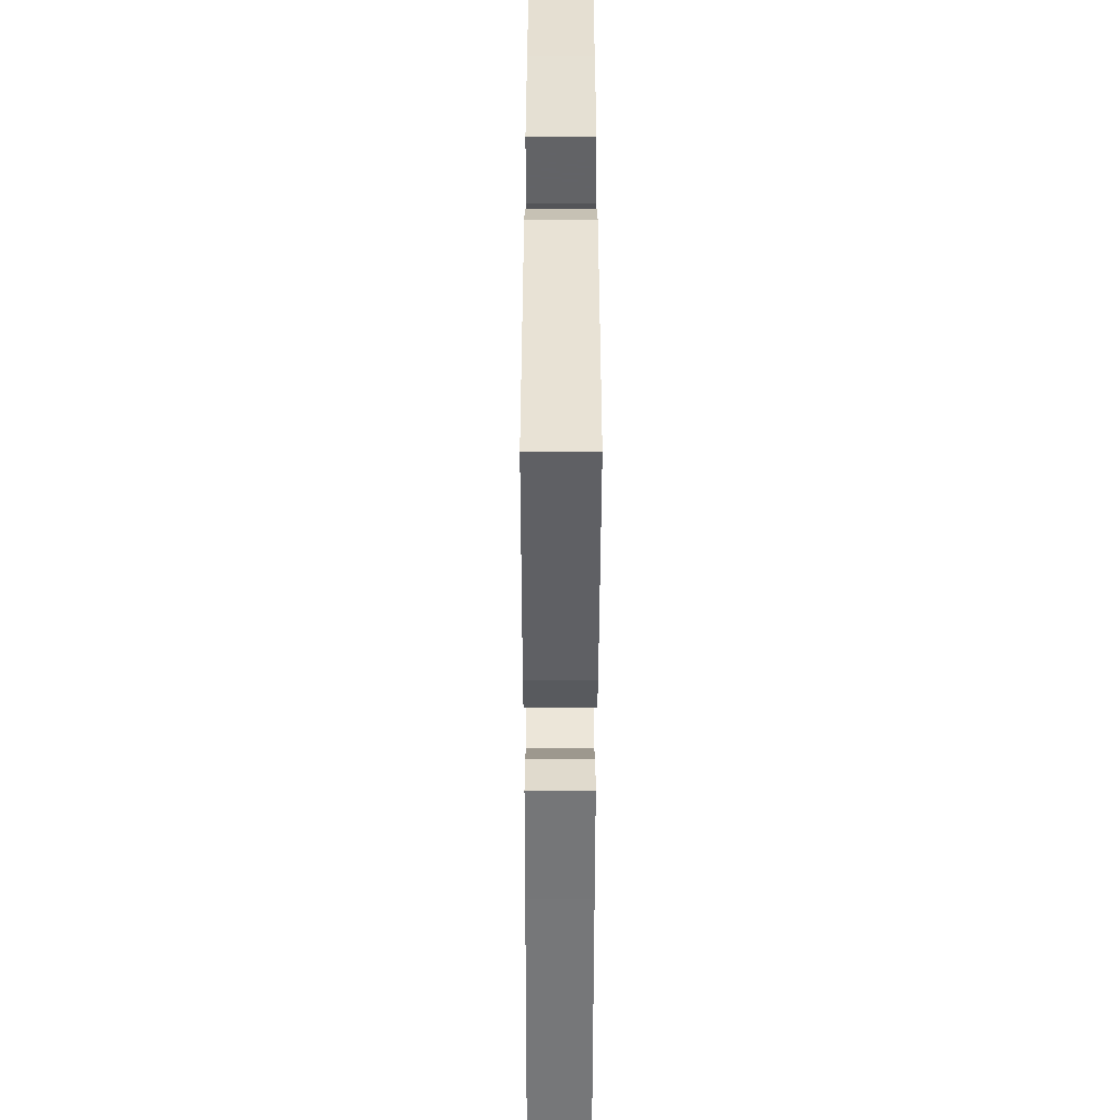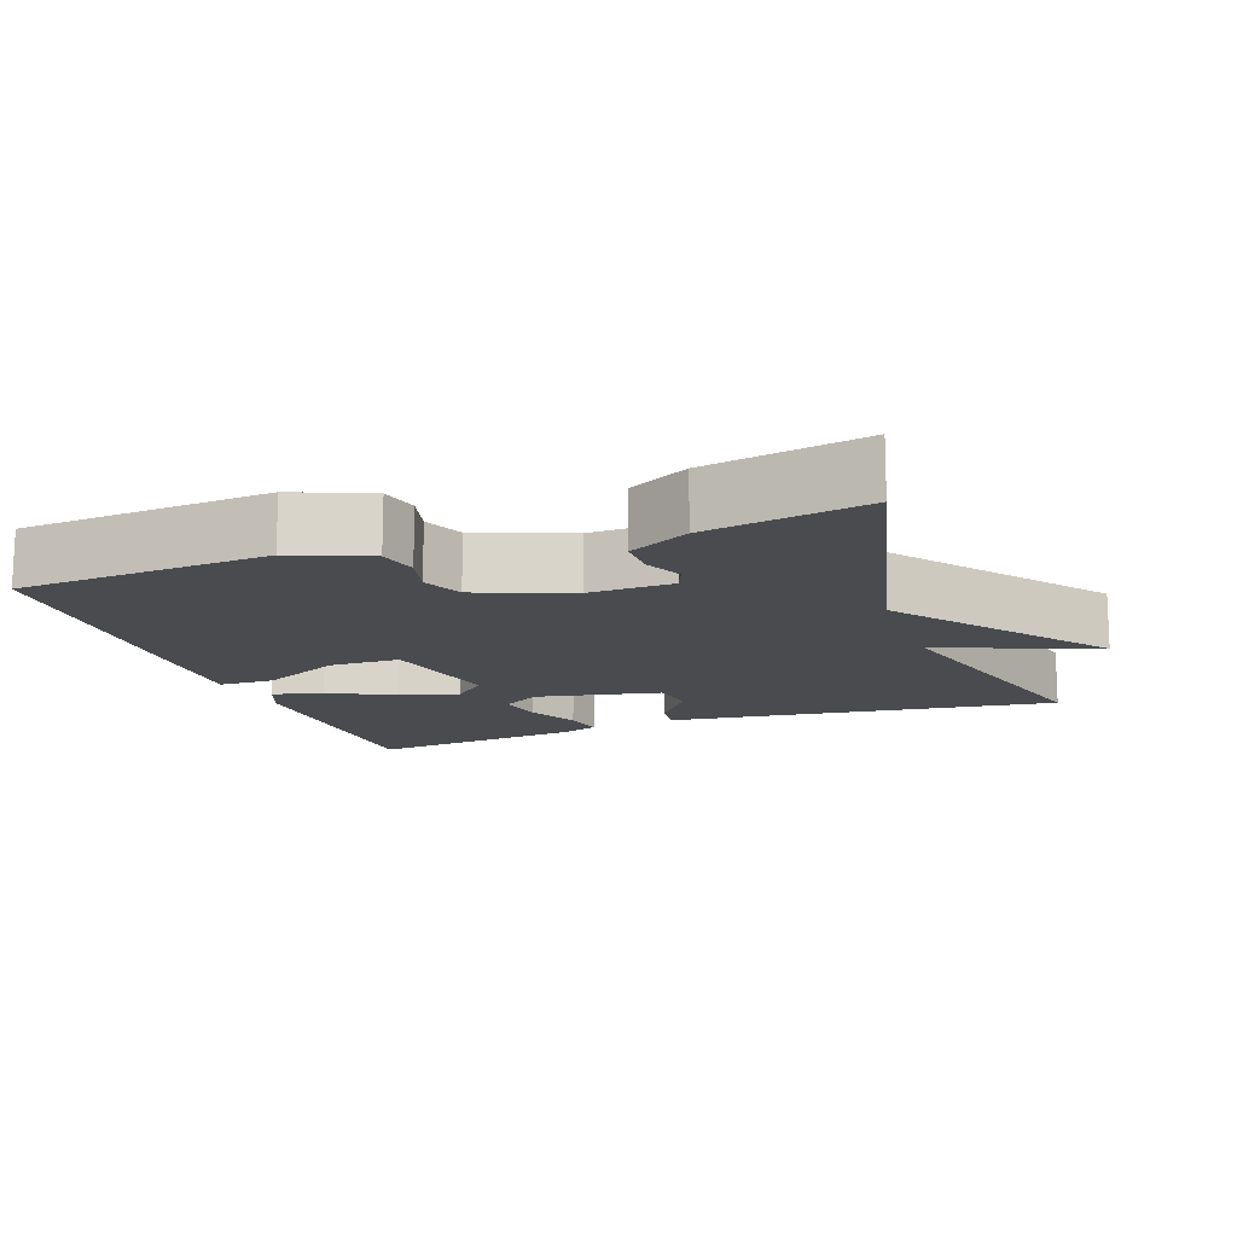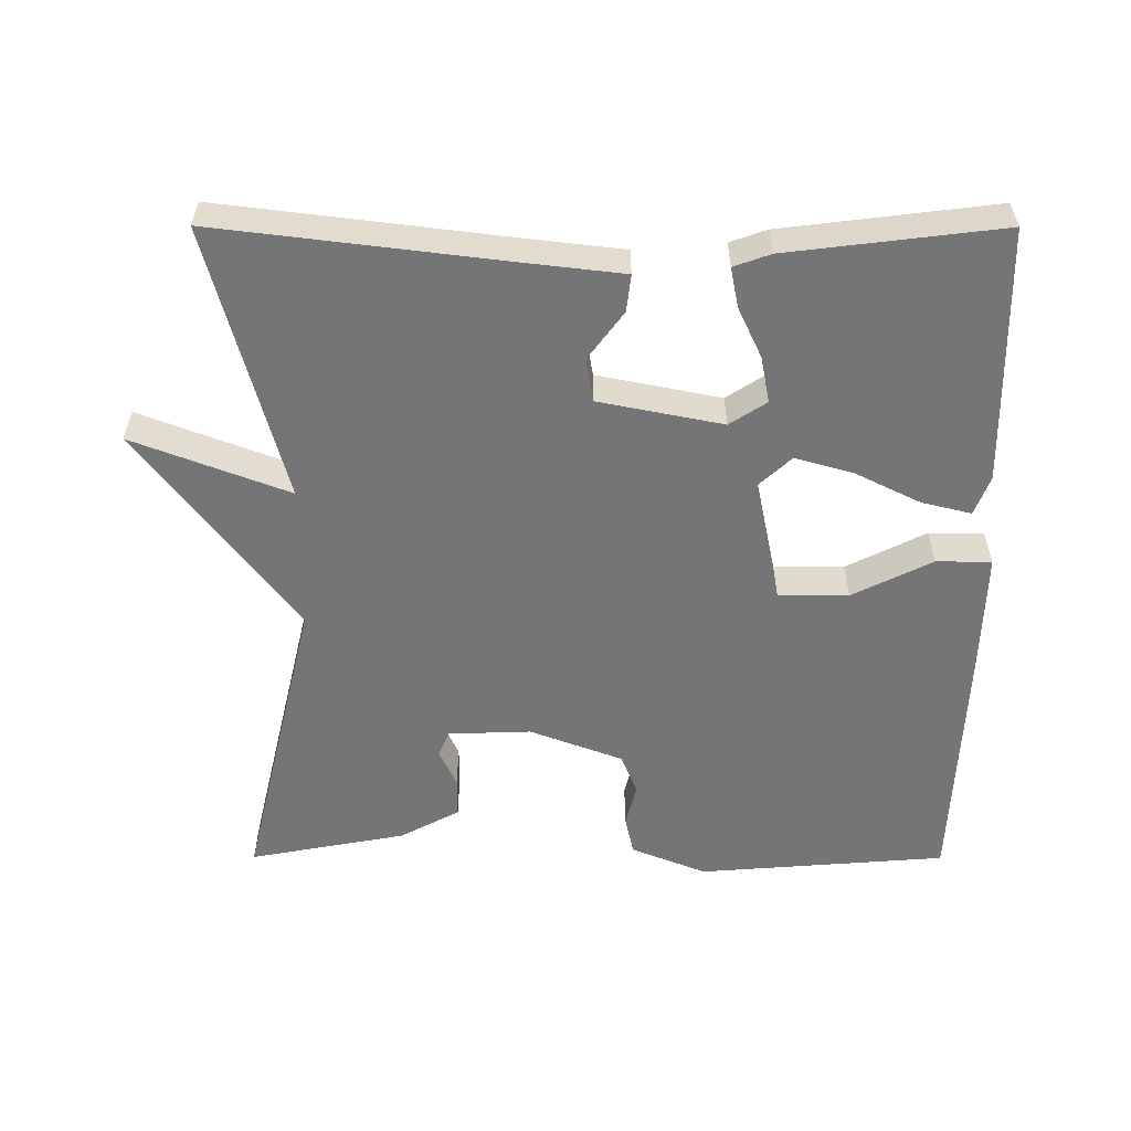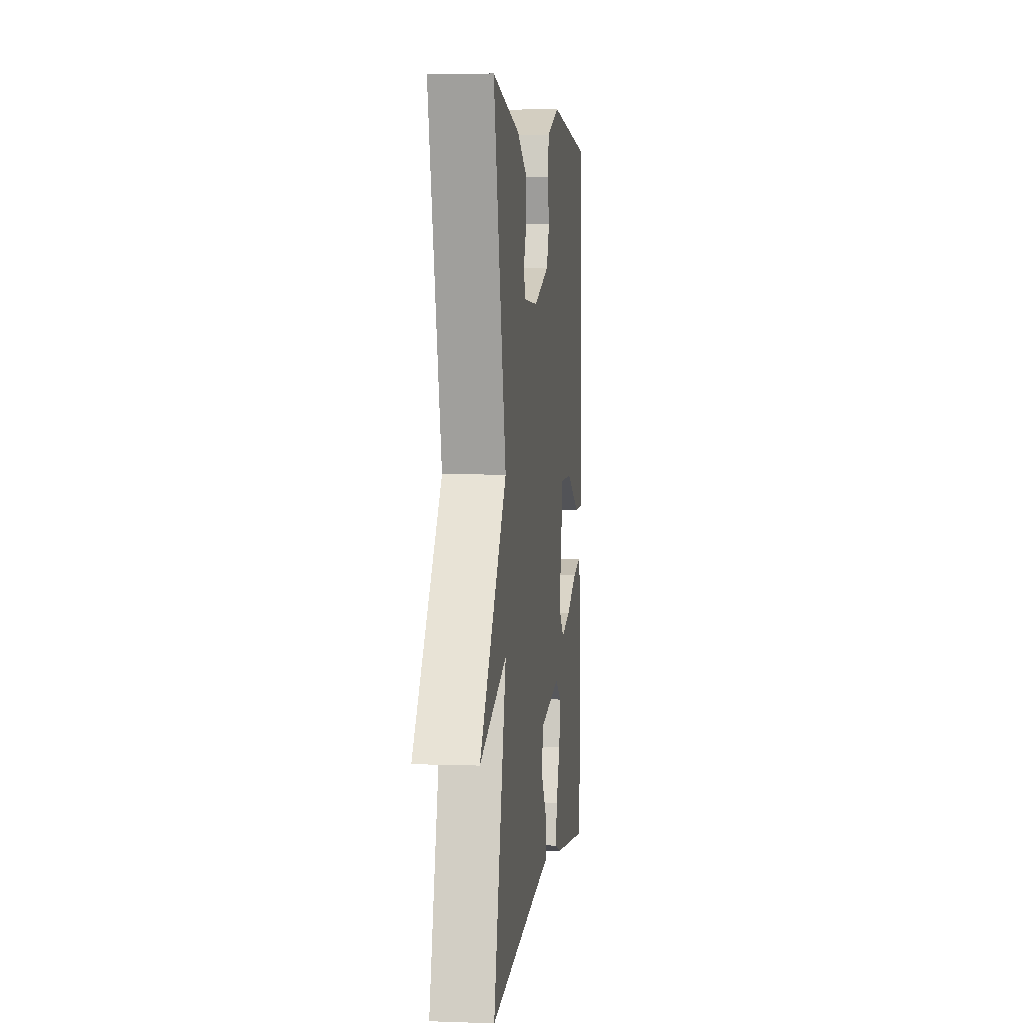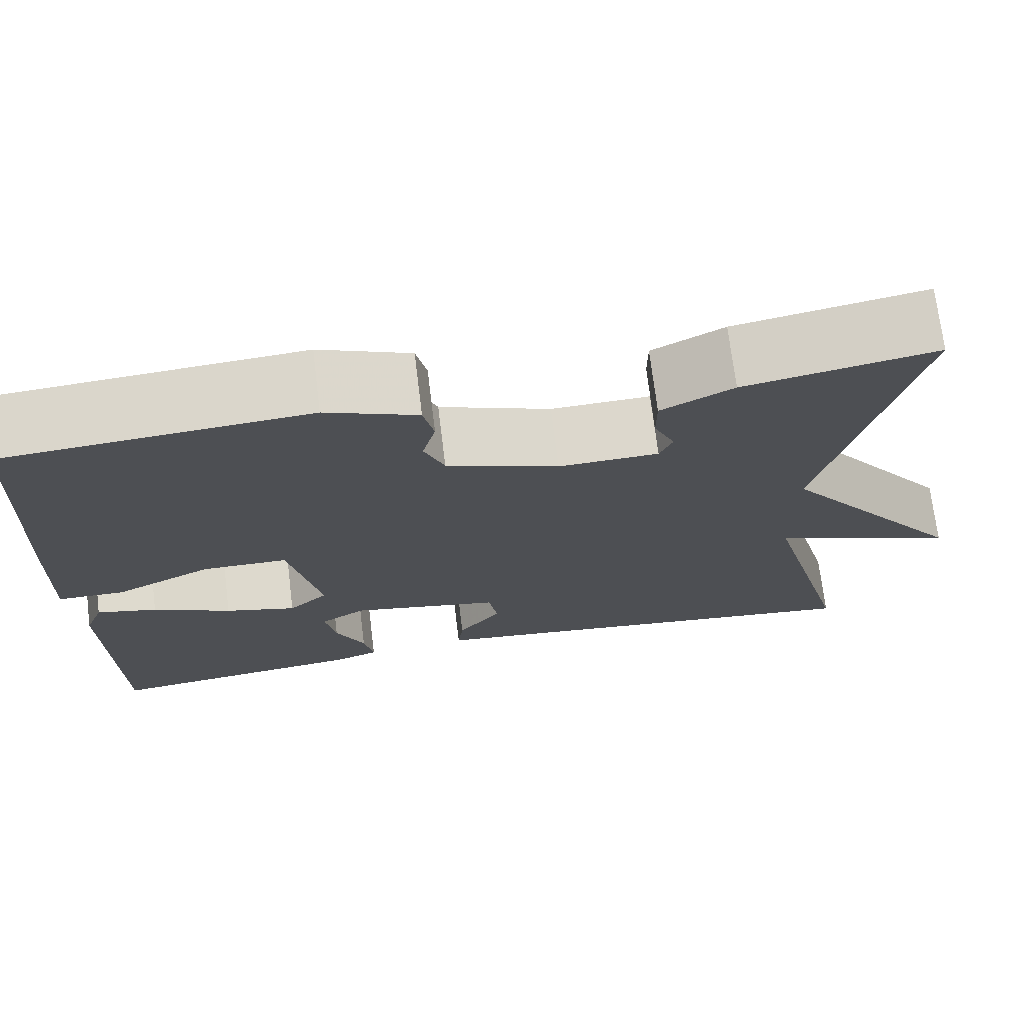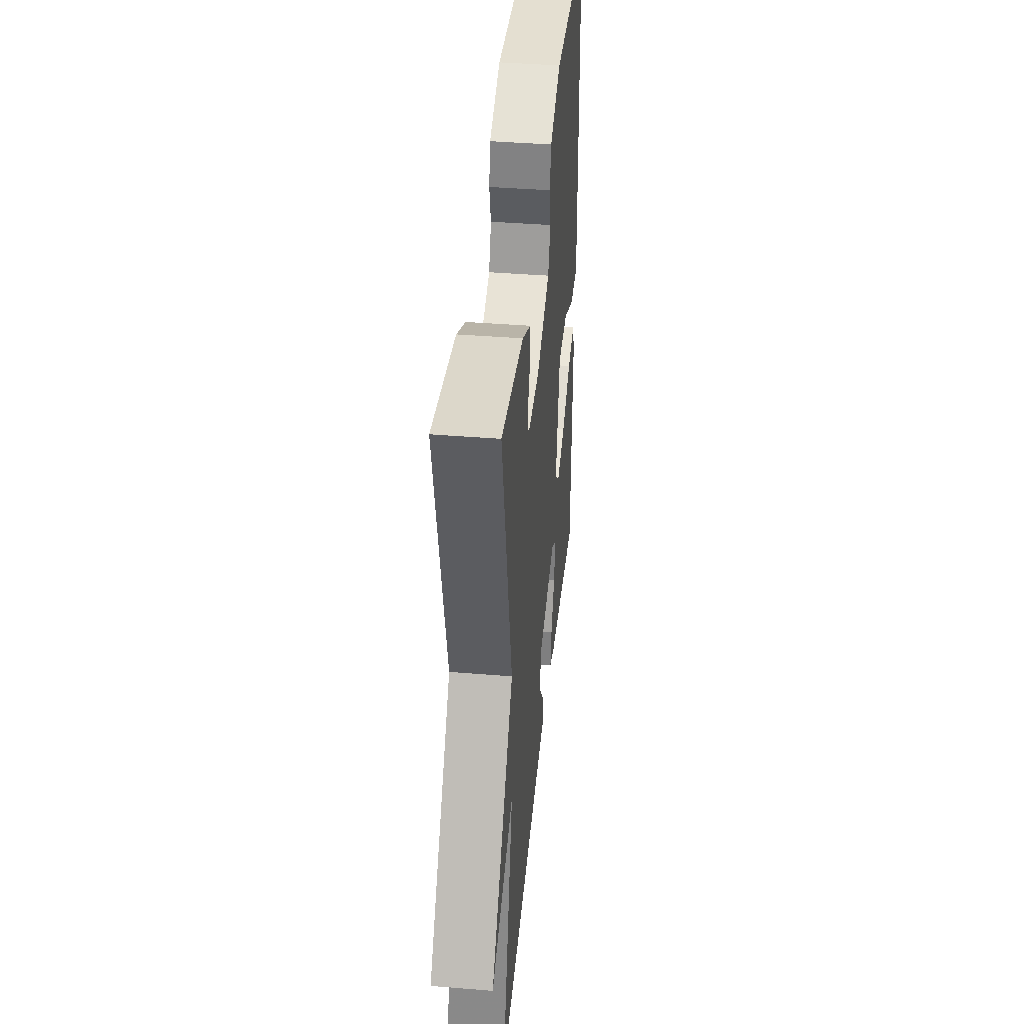
<metadata>
{"format":"obj","ext":"obj","renderer":"f3d","projection":"perspective","resolution":1024,"background":"white","views":[{"elev":-50.2,"azim":-90.1,"up":"+Z"},{"elev":-14.1,"azim":19.6,"up":"+Y"},{"elev":-56.6,"azim":179.9,"up":"+Y"},{"elev":4.0,"azim":96.8,"up":"+Z"},{"elev":72.0,"azim":-7.0,"up":"+Z"},{"elev":40.9,"azim":95.7,"up":"+Z"}]}
</metadata>
<code>
v -0.5 0.07 0.5
v -0.156 0.07 0.527
v -0.052 0.07 0.485
v -0.04 0.07 0.431
v -0.055 0.07 0.373
v -0.032 0.07 0.317
v 0.096 0.07 0.269
v 0.21 0.07 0.273
v 0.225 0.07 0.308
v 0.201 0.07 0.36
v 0.201 0.07 0.415
v 0.283 0.07 0.459
v 0.5 0.07 0.5
v 0.399 0.07 0.079
v 0.614 0.07 -0.203
v 0.399 0.07 -0.121
v 0.5 0.07 -0.5
v 0.105 0.07 -0.452
v -0.033 0.07 -0.436
v -0.027 0.07 -0.385
v 0.022 0.07 -0.319
v 0.012 0.07 -0.259
v -0.159 0.07 -0.225
v -0.21 0.07 -0.258
v -0.198 0.07 -0.321
v -0.165 0.07 -0.391
v -0.154 0.07 -0.446
v -0.205 0.07 -0.464
v -0.5 0.07 -0.5
v -0.506 0.07 -0.146
v -0.485 0.07 -0.092
v -0.416 0.07 -0.109
v -0.327 0.07 -0.153
v -0.246 0.07 -0.176
v -0.201 0.07 -0.134
v -0.237 0.07 0.037
v -0.334 0.07 0.038
v -0.444 0.07 -0.017
v -0.52 0.07 -0.016
v -0.515 0.07 0.154
v -0.5 0 0.5
v -0.156 0 0.527
v -0.052 0 0.485
v -0.04 0 0.431
v -0.055 0 0.373
v -0.032 0 0.317
v 0.096 0 0.269
v 0.21 0 0.273
v 0.225 0 0.308
v 0.201 0 0.36
v 0.201 0 0.415
v 0.283 0 0.459
v 0.5 0 0.5
v 0.399 0 0.079
v 0.614 0 -0.203
v 0.399 0 -0.121
v 0.5 0 -0.5
v 0.105 0 -0.452
v -0.033 0 -0.436
v -0.027 0 -0.385
v 0.022 0 -0.319
v 0.012 0 -0.259
v -0.159 0 -0.225
v -0.21 0 -0.258
v -0.198 0 -0.321
v -0.165 0 -0.391
v -0.154 0 -0.446
v -0.205 0 -0.464
v -0.5 0 -0.5
v -0.506 0 -0.146
v -0.485 0 -0.092
v -0.416 0 -0.109
v -0.327 0 -0.153
v -0.246 0 -0.176
v -0.201 0 -0.134
v -0.237 0 0.037
v -0.334 0 0.038
v -0.444 0 -0.017
v -0.52 0 -0.016
v -0.515 0 0.154
f 3 4 5
f 2 3 5
f 1 2 5
f 40 1 5
f 39 40 5
f 38 39 5
f 37 38 5
f 36 37 5 6
f 35 36 6 7
f 31 32 33
f 30 31 33
f 29 30 33
f 28 29 33
f 27 28 33
f 26 27 33
f 25 26 33
f 24 25 33 34
f 23 24 34 35
f 18 19 20 21
f 18 21 22
f 17 18 22
f 16 17 22
f 14 15 16
f 35 7 8
f 23 35 8
f 22 23 8
f 16 22 8
f 14 16 8
f 12 13 14
f 11 12 14
f 10 11 14
f 9 10 14
f 8 9 14
f 45 44 43
f 45 43 42
f 45 42 41
f 45 41 80
f 45 80 79
f 45 79 78
f 45 78 77
f 46 45 77 76
f 47 46 76 75
f 73 72 71
f 73 71 70
f 73 70 69
f 73 69 68
f 73 68 67
f 73 67 66
f 73 66 65
f 74 73 65 64
f 75 74 64 63
f 61 60 59 58
f 62 61 58
f 62 58 57
f 62 57 56
f 56 55 54
f 48 47 75
f 48 75 63
f 48 63 62
f 48 62 56
f 48 56 54
f 54 53 52
f 54 52 51
f 54 51 50
f 54 50 49
f 54 49 48
f 1 41 42 2
f 2 42 43 3
f 3 43 44 4
f 4 44 45 5
f 5 45 46 6
f 6 46 47 7
f 7 47 48 8
f 8 48 49 9
f 9 49 50 10
f 10 50 51 11
f 11 51 52 12
f 12 52 53 13
f 13 53 54 14
f 14 54 55 15
f 15 55 56 16
f 16 56 57 17
f 17 57 58 18
f 18 58 59 19
f 19 59 60 20
f 20 60 61 21
f 21 61 62 22
f 22 62 63 23
f 23 63 64 24
f 24 64 65 25
f 25 65 66 26
f 26 66 67 27
f 27 67 68 28
f 28 68 69 29
f 29 69 70 30
f 30 70 71 31
f 31 71 72 32
f 32 72 73 33
f 33 73 74 34
f 34 74 75 35
f 35 75 76 36
f 36 76 77 37
f 37 77 78 38
f 38 78 79 39
f 39 79 80 40
f 40 80 41 1

</code>
